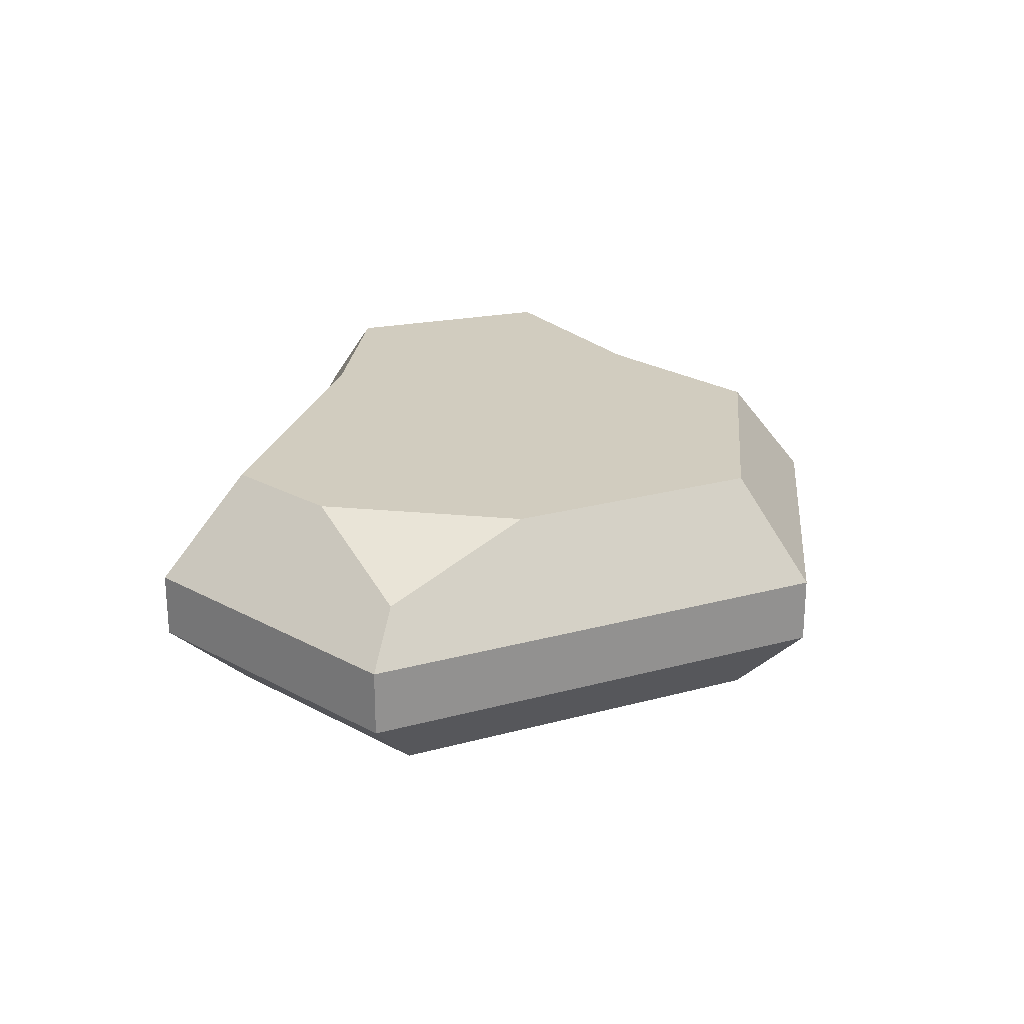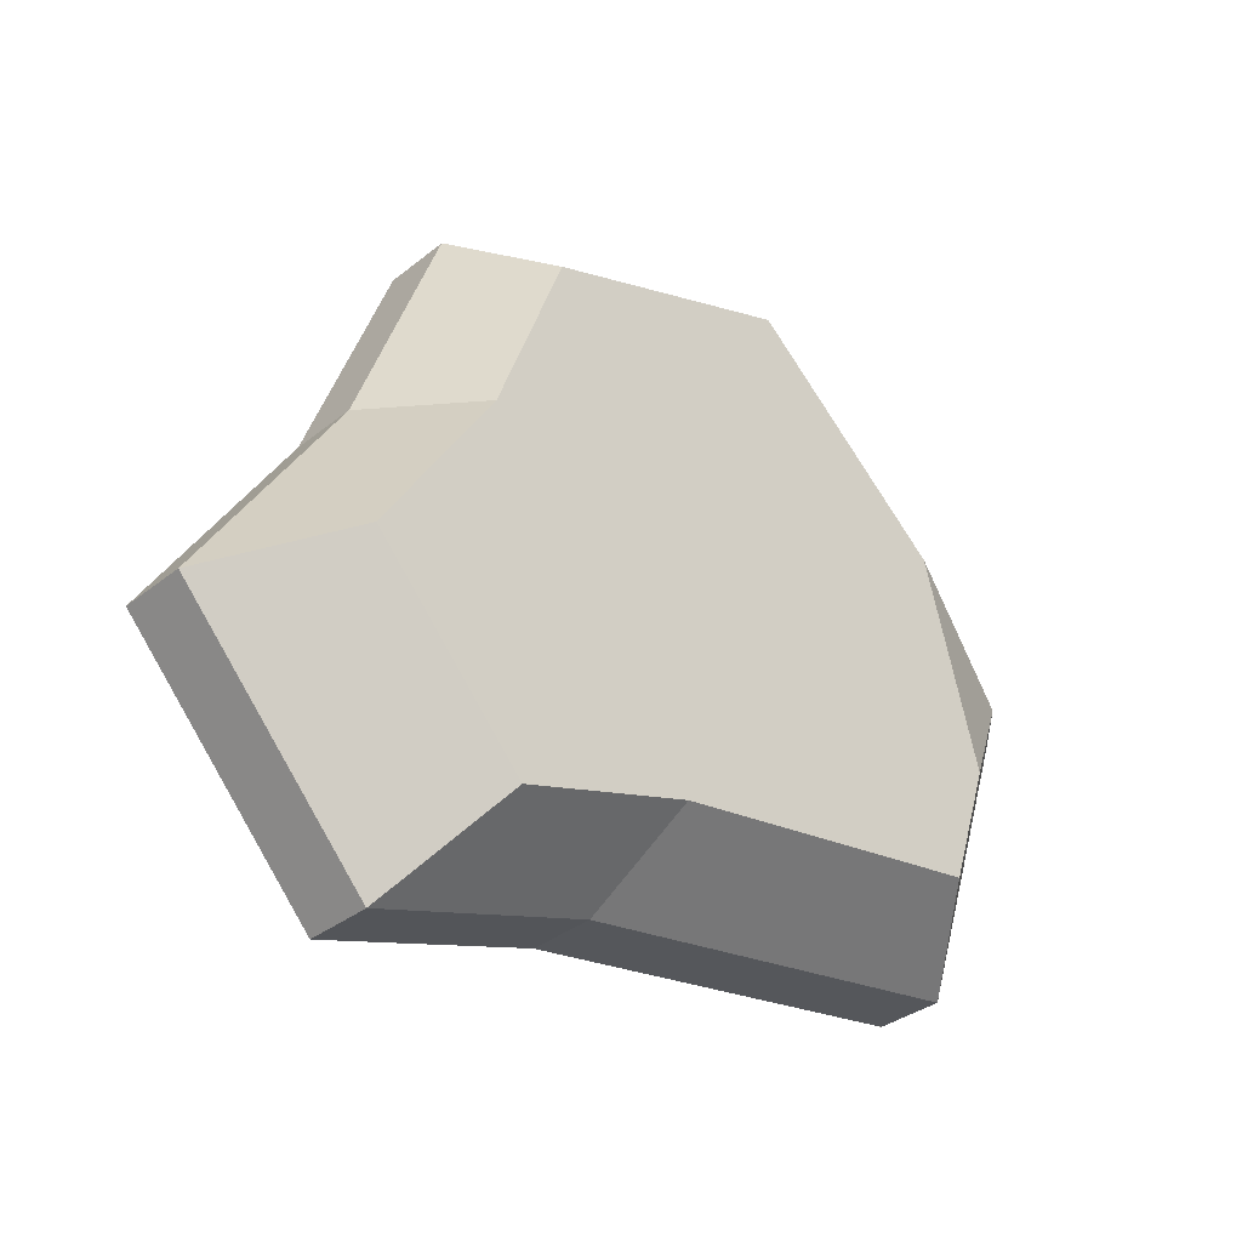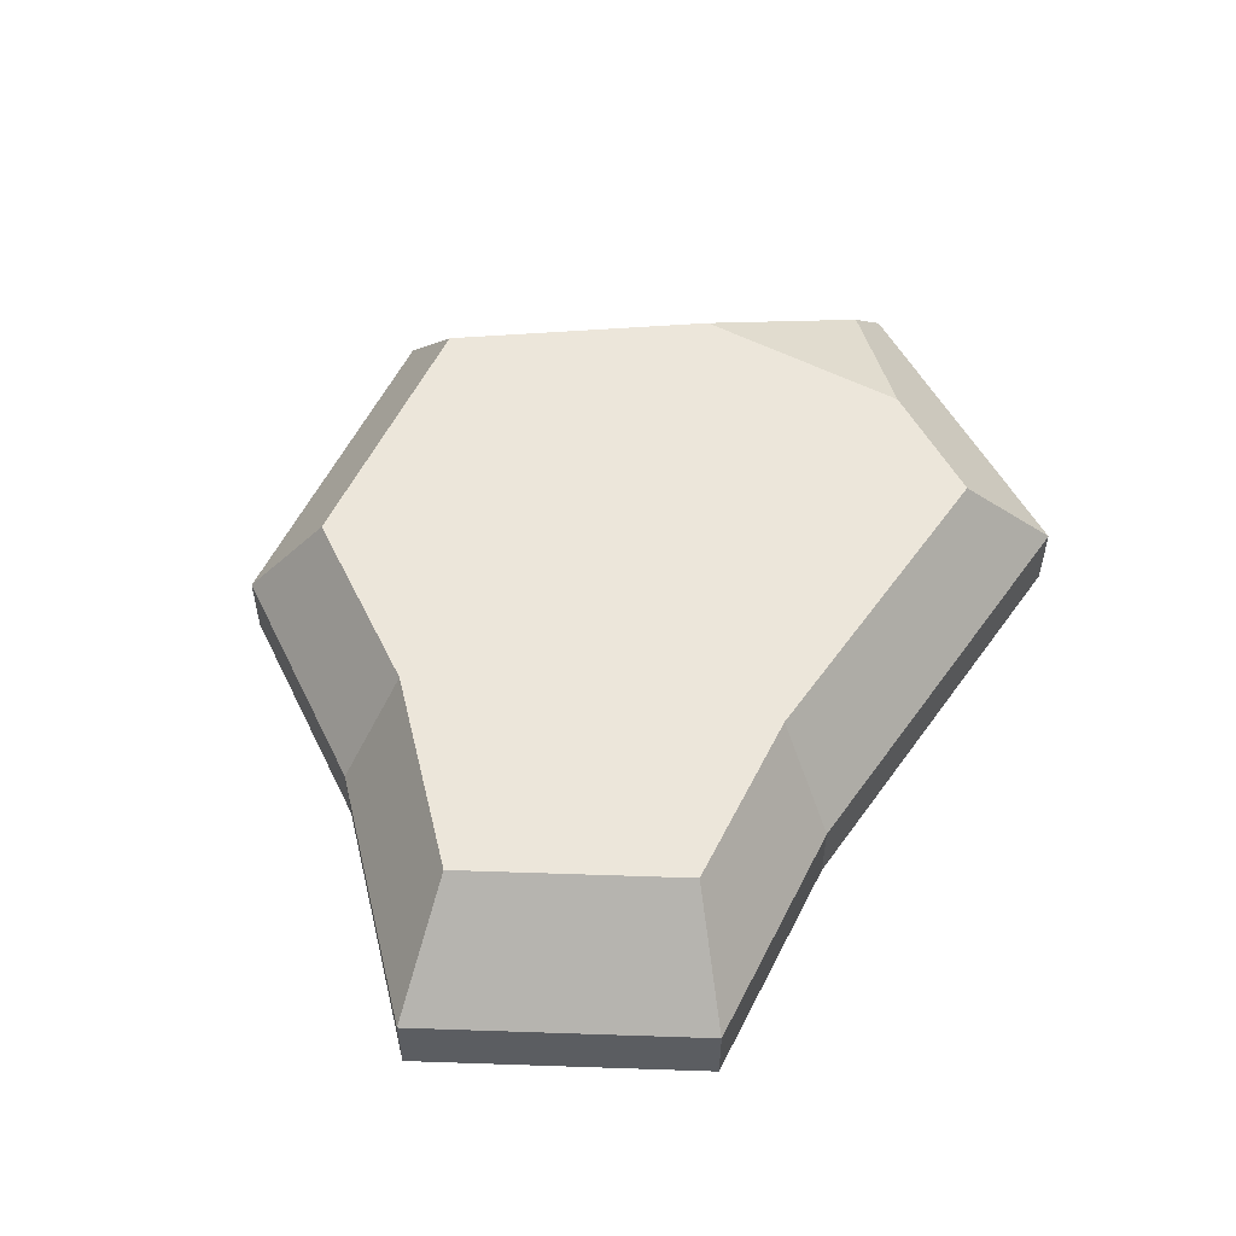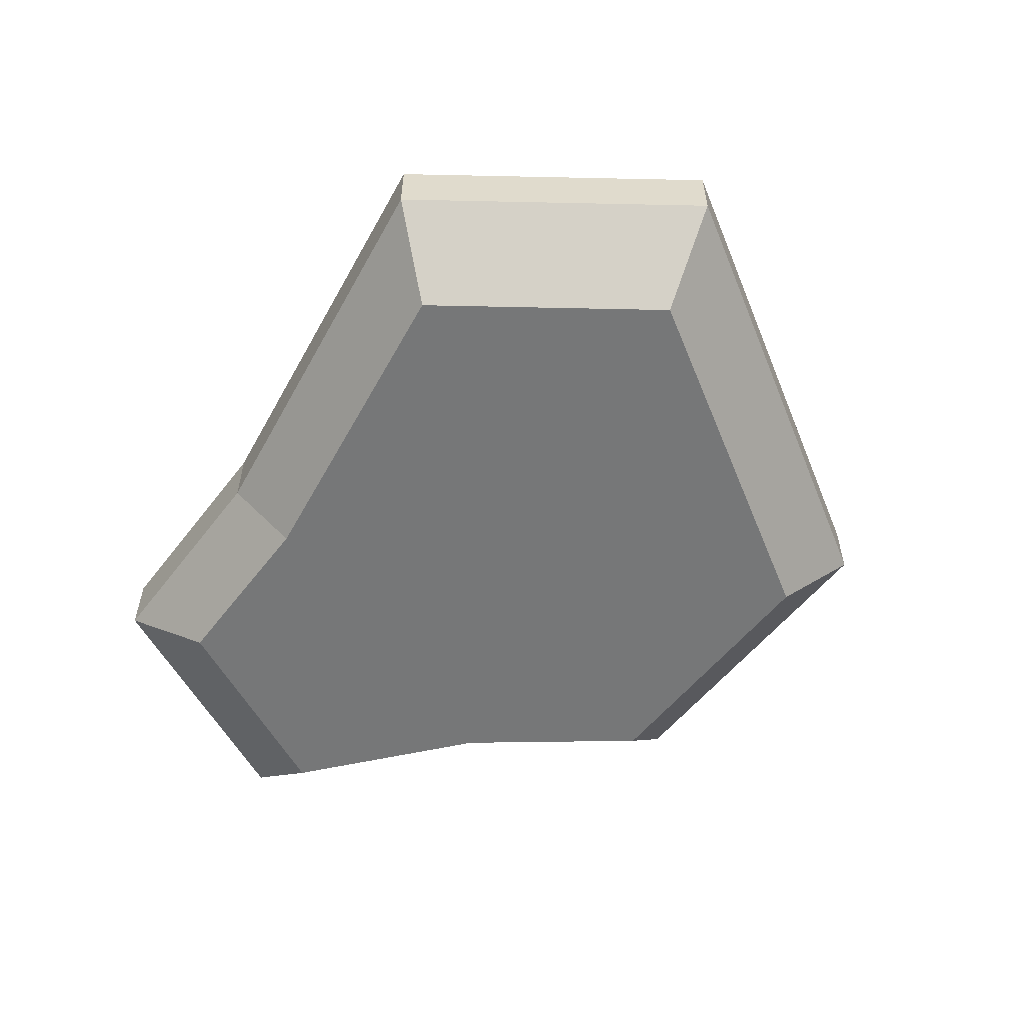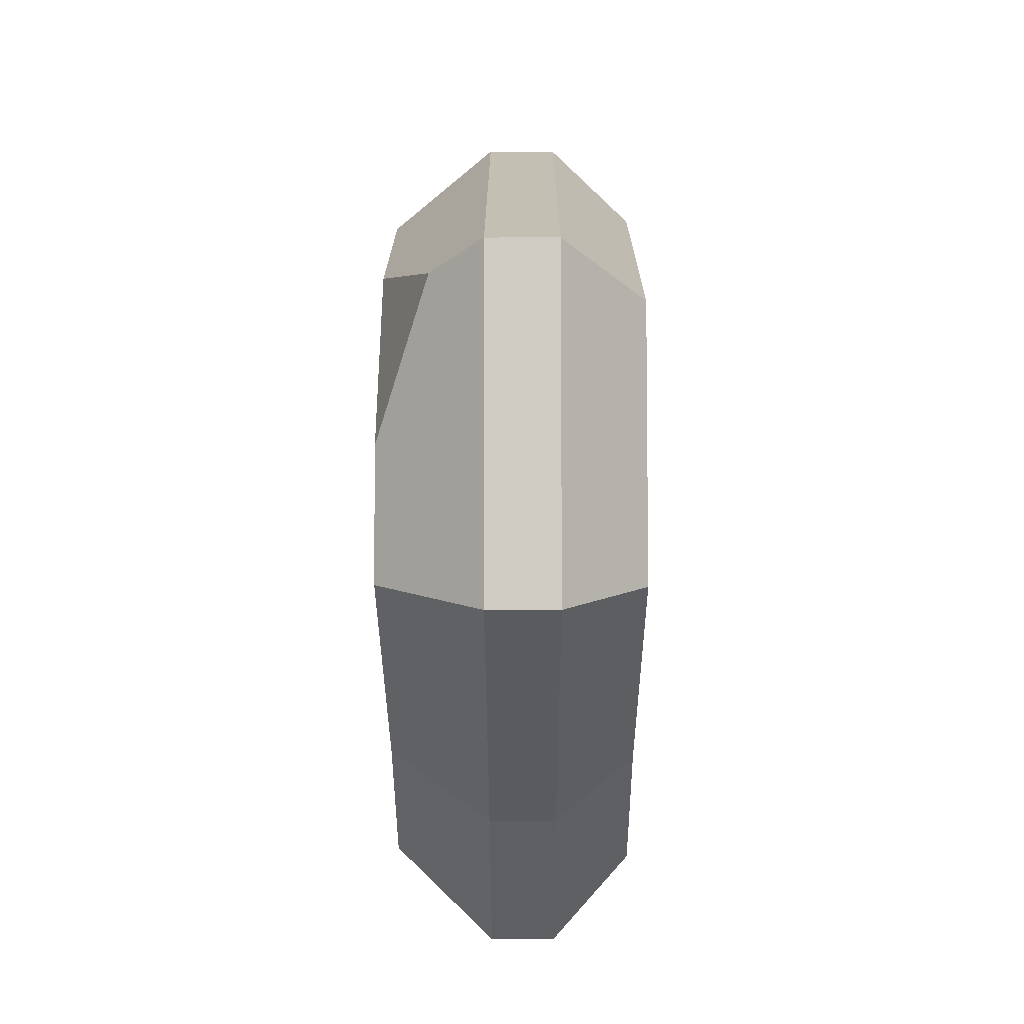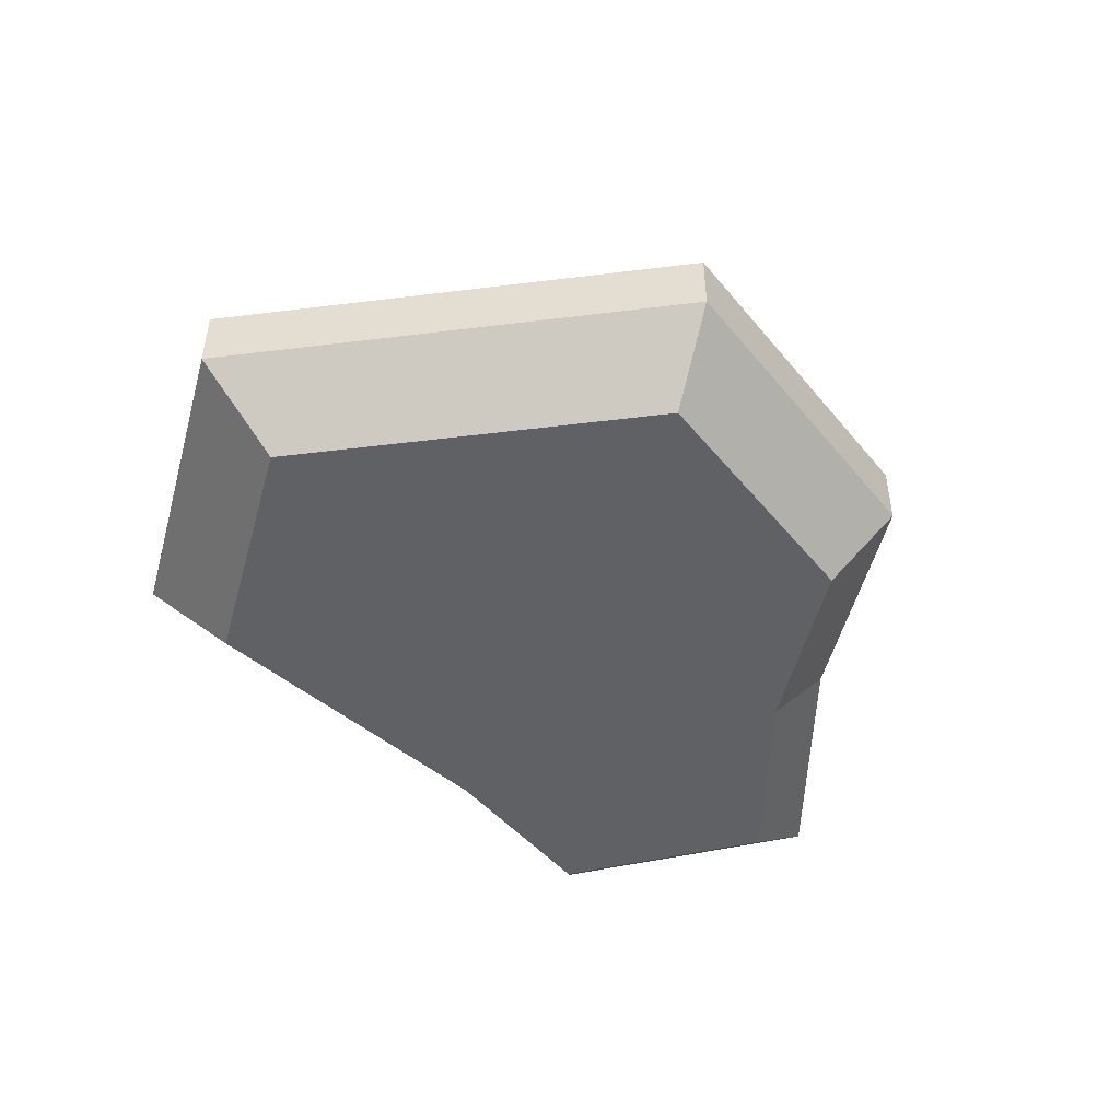
<metadata>
{"format":"obj","ext":"obj","renderer":"f3d","projection":"perspective","resolution":1024,"background":"white","views":[{"elev":24.0,"azim":-66.0,"up":"+Y"},{"elev":-34.0,"azim":137.1,"up":"+Z"},{"elev":54.4,"azim":133.9,"up":"+Y"},{"elev":-57.0,"azim":-109.5,"up":"+Y"},{"elev":-24.0,"azim":-89.8,"up":"+Z"},{"elev":-48.5,"azim":-33.7,"up":"+Y"}]}
</metadata>
<code>
o stone_largeE
v 0.3239 0.1732 -0.4599
v 0.4272 0.2922 -0.1637
v 0.5477 0.1732 -0.2099
v 0.2527 0.2922 -0.3588
v -0.333 0.2922 -0.2335
v 0.06469 0.1732 -0.3781
v -0.4269 0.1732 -0.2993
v 0.05046 0.2922 -0.2949
v 0.3792 0.1732 0.05491
v 0.2958 0.2922 0.04283
v -0.105 0.1732 0.4599
v -0.5477 0.09381 0.06734
v -0.105 0.09381 0.4599
v -0.5477 0.1732 0.06734
v -0.4382 -0 0.05387
v -0.08402 -0 0.3679
v -0.4875 0.2327 0.05993
v -0.3146 0.2922 0.1524
v -0.3801 0.2922 -0.09048
v 0.3792 0.09381 0.05491
v 0.4382 0 -0.1679
v 0.5477 0.09381 -0.2099
v 0.3034 -0 0.04392
v 0.2218 -0 0.263
v 0.2772 0.09381 0.3288
v 0.3239 0.09381 -0.4599
v 0.06469 0.09381 -0.3781
v 0.2162 0.2922 0.2564
v -0.08192 0.2922 0.3588
v 0.2772 0.1732 0.3288
v -0.4269 0.09381 -0.2993
v 0.2592 0 -0.3679
v 0.05175 0 -0.3025
v -0.3416 0 -0.2395
f 1 2 3
f 2 1 4
f 5 6 7
f 6 5 8
f 2 9 3
f 9 2 10
f 11 12 13
f 12 11 14
f 13 15 16
f 15 13 12
f 17 18 19
f 20 21 22
f 21 20 23
f 20 24 23
f 24 20 25
f 6 26 27
f 26 6 1
f 25 16 24
f 16 25 13
f 4 10 2
f 10 4 28
f 28 4 8
f 28 8 29
f 29 8 5
f 29 5 18
f 18 5 19
f 30 20 9
f 20 30 25
f 14 5 7
f 5 14 19
f 19 14 17
f 28 11 30
f 11 28 29
f 12 7 31
f 7 12 14
f 28 9 10
f 9 28 30
f 3 26 1
f 26 3 22
f 23 32 21
f 32 23 24
f 32 24 33
f 33 24 16
f 33 16 34
f 34 16 15
f 31 33 34
f 33 31 27
f 7 27 31
f 27 7 6
f 9 22 3
f 22 9 20
f 27 32 33
f 32 27 26
f 30 13 25
f 13 30 11
f 21 26 22
f 26 21 32
f 15 31 34
f 31 15 12
f 18 11 29
f 11 18 14
f 14 18 17
f 8 1 6
f 1 8 4

</code>
